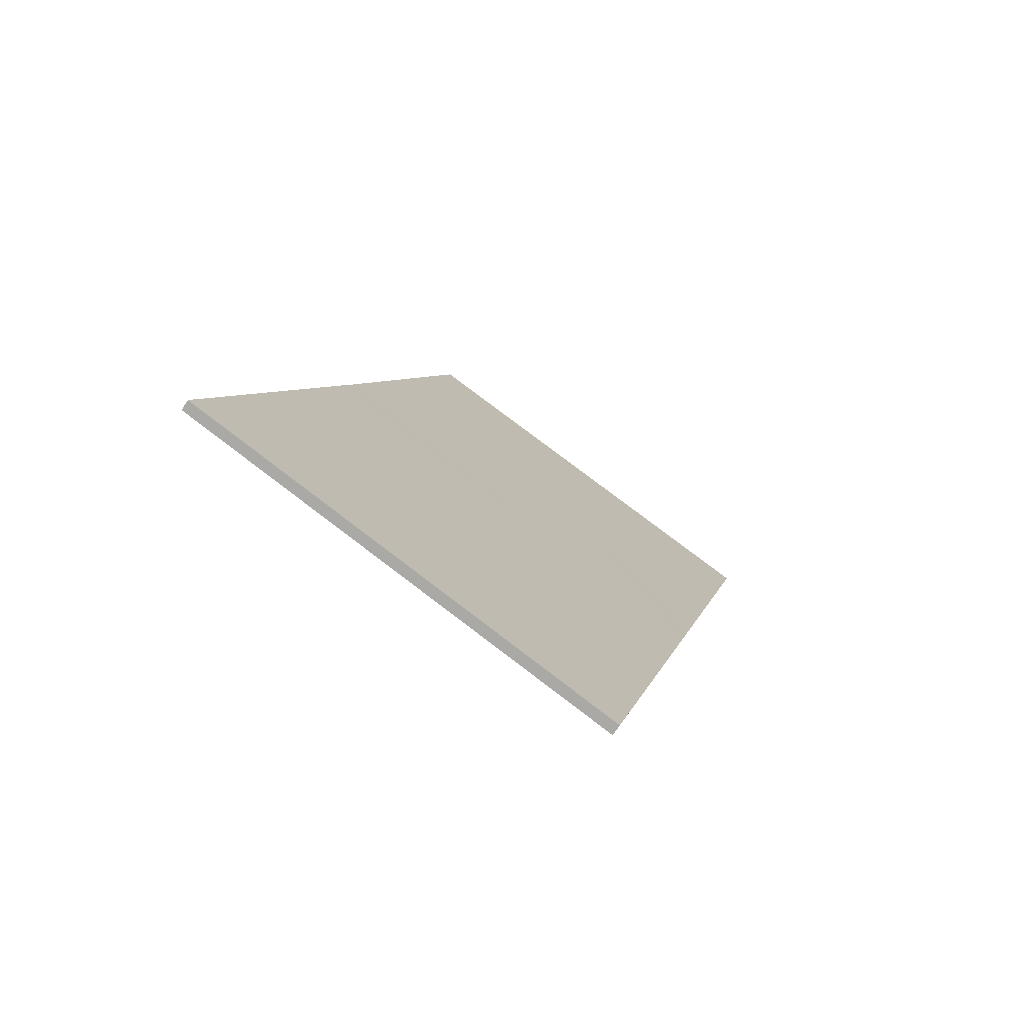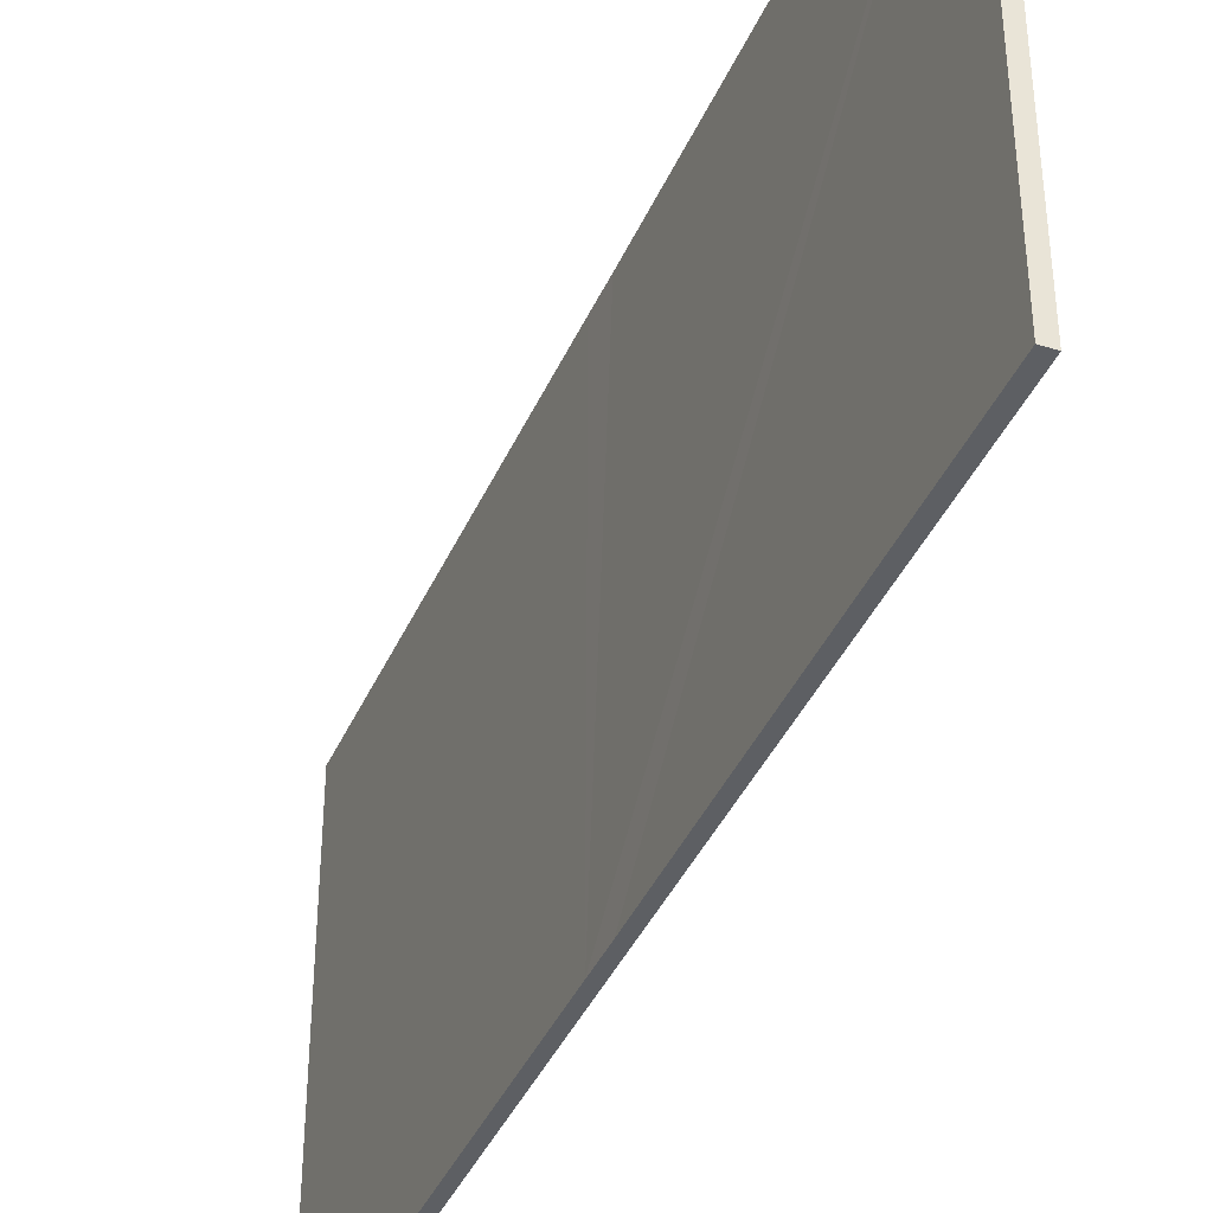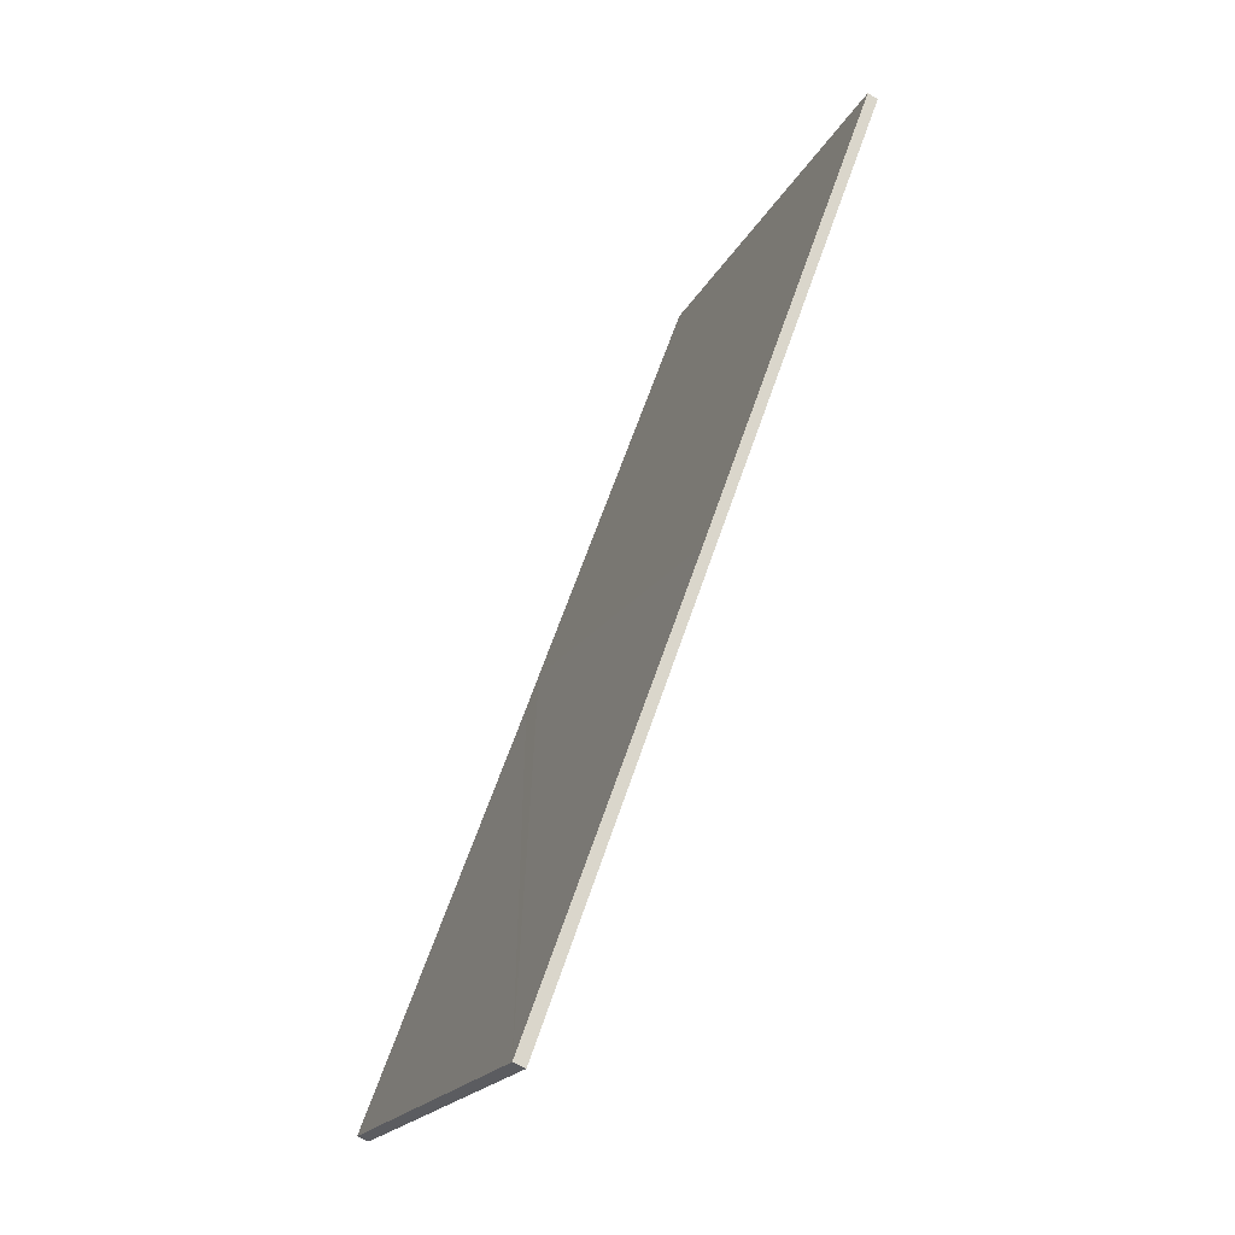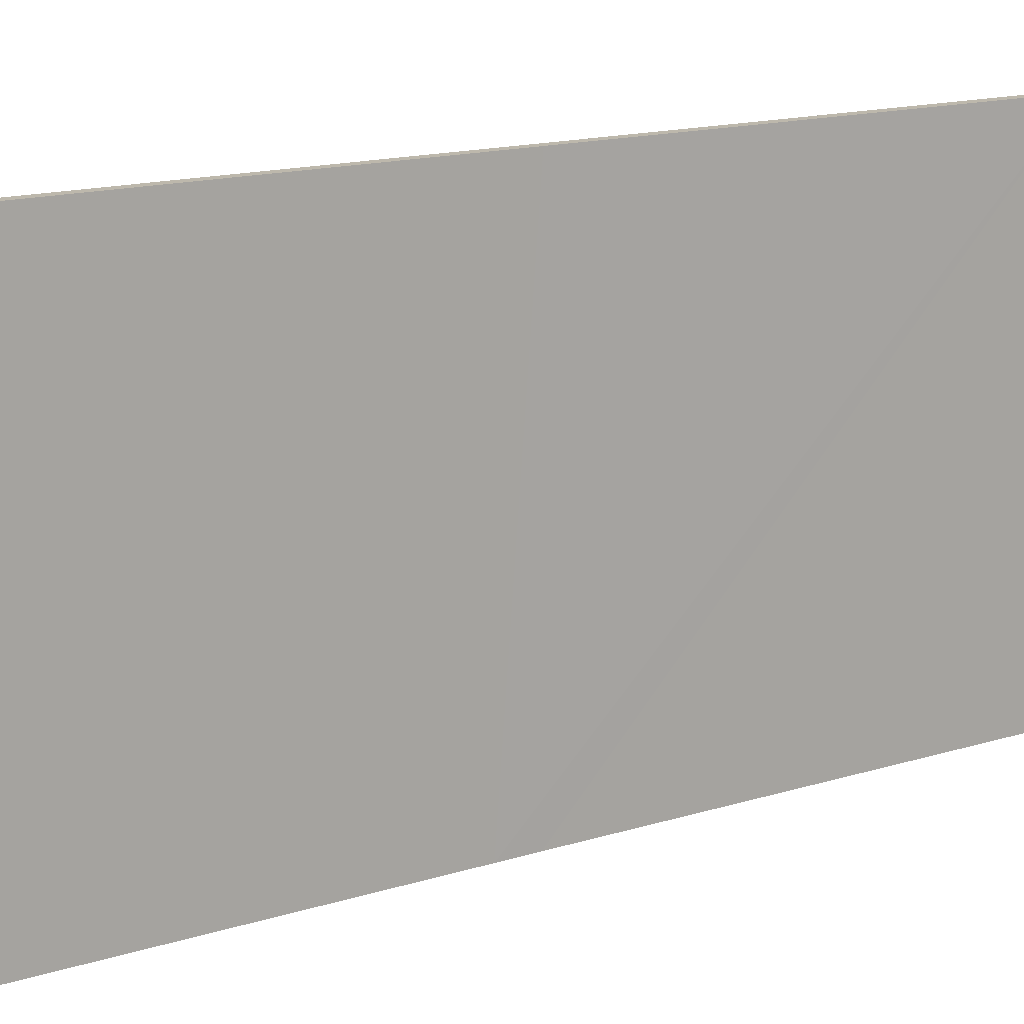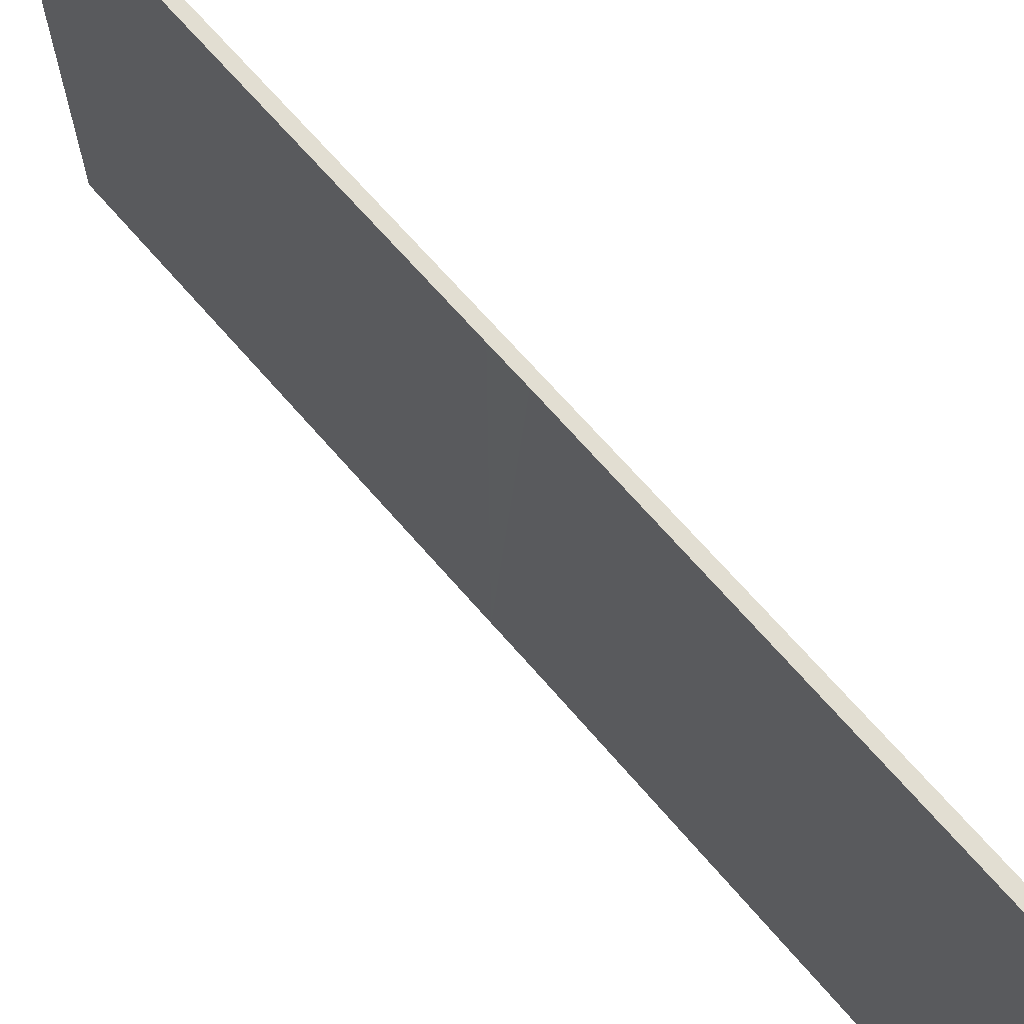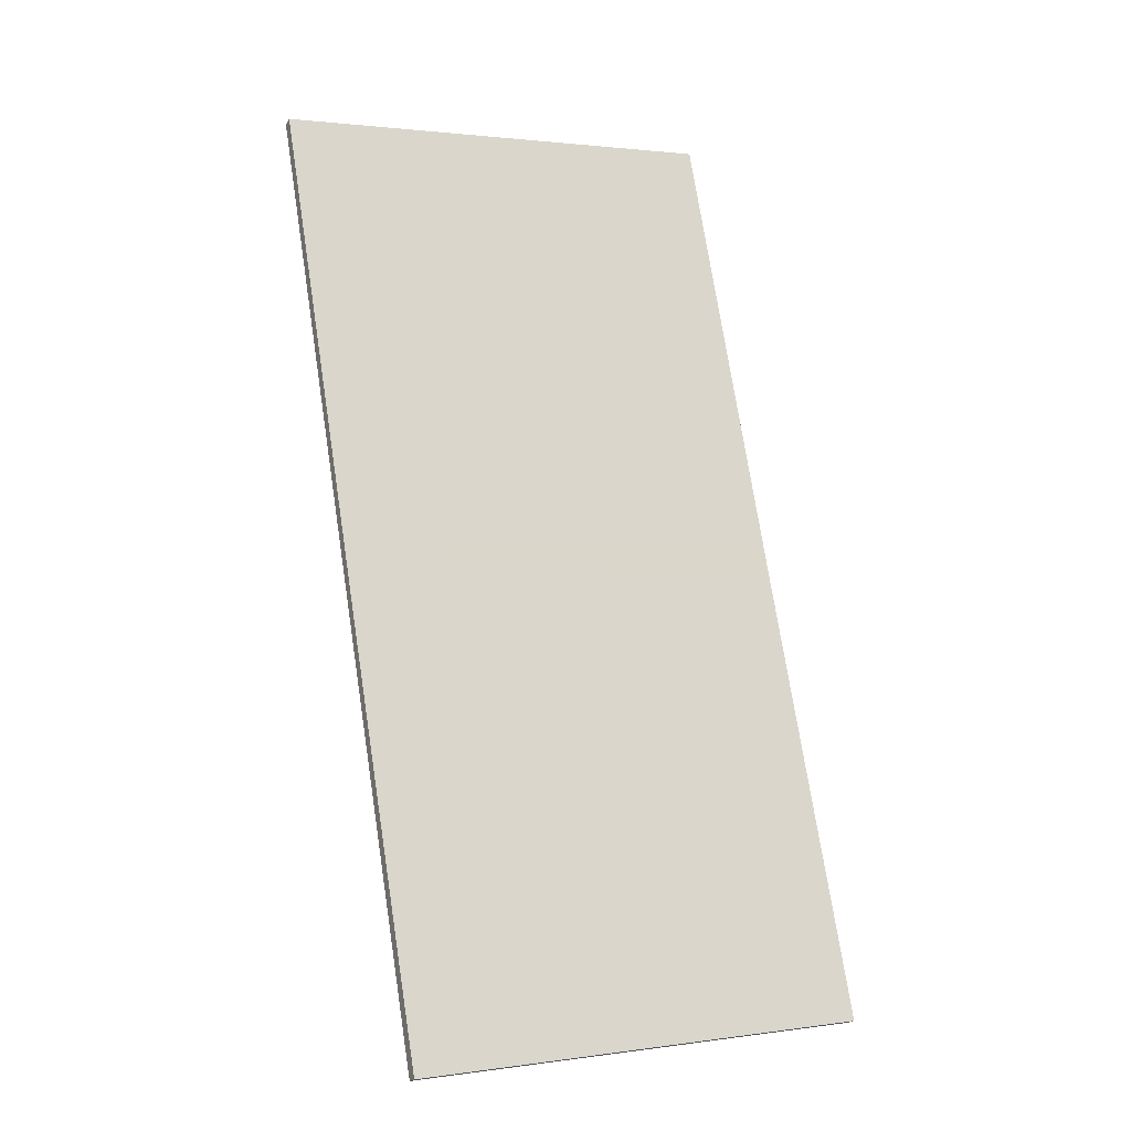
<metadata>
{"format":"obj","ext":"obj","renderer":"f3d","projection":"perspective","resolution":1024,"background":"white","views":[{"elev":79.4,"azim":-52.9,"up":"+Z"},{"elev":-40.2,"azim":137.7,"up":"+Y"},{"elev":-19.9,"azim":159.8,"up":"+Z"},{"elev":14.8,"azim":35.6,"up":"+Y"},{"elev":67.9,"azim":119.3,"up":"+Y"},{"elev":1.6,"azim":63.4,"up":"+Z"}]}
</metadata>
<code>
v  1.251 3.506 -3.22
v  0 3.506 2.147e-16
v  0.074 3.506 0.034
v  2.442 3.506 -6.74
v  1.347 3.506 -3.488
v  2.525 3.506 -6.708
v  0.074 -2.082e-18 0.034
v  1.251 1.972e-16 -3.22
v  1.347 2.136e-16 -3.488
v  2.525 4.107e-16 -6.708
v  2.442 4.127e-16 -6.74
v  0 0 0
g defaultobject
f 1 2 3
f 2 1 4
f 4 1 5
f 4 5 6
f 7 1 3
f 1 7 8
f 1 8 5
f 5 8 6
f 6 8 9
f 6 9 10
f 10 4 6
f 4 10 11
f 11 2 4
f 2 11 12
f 12 3 2
f 3 12 7
f 9 11 10
f 11 9 12
f 12 9 8
f 12 8 7

</code>
